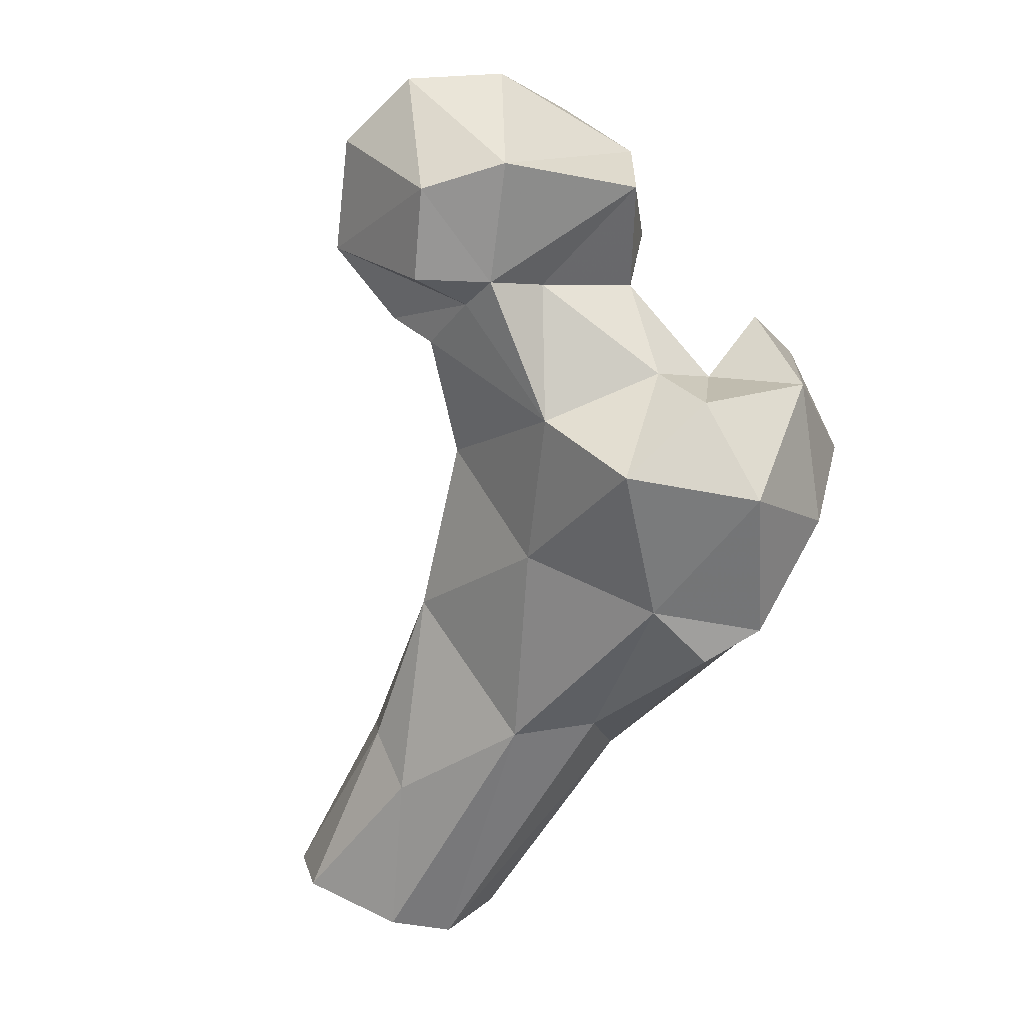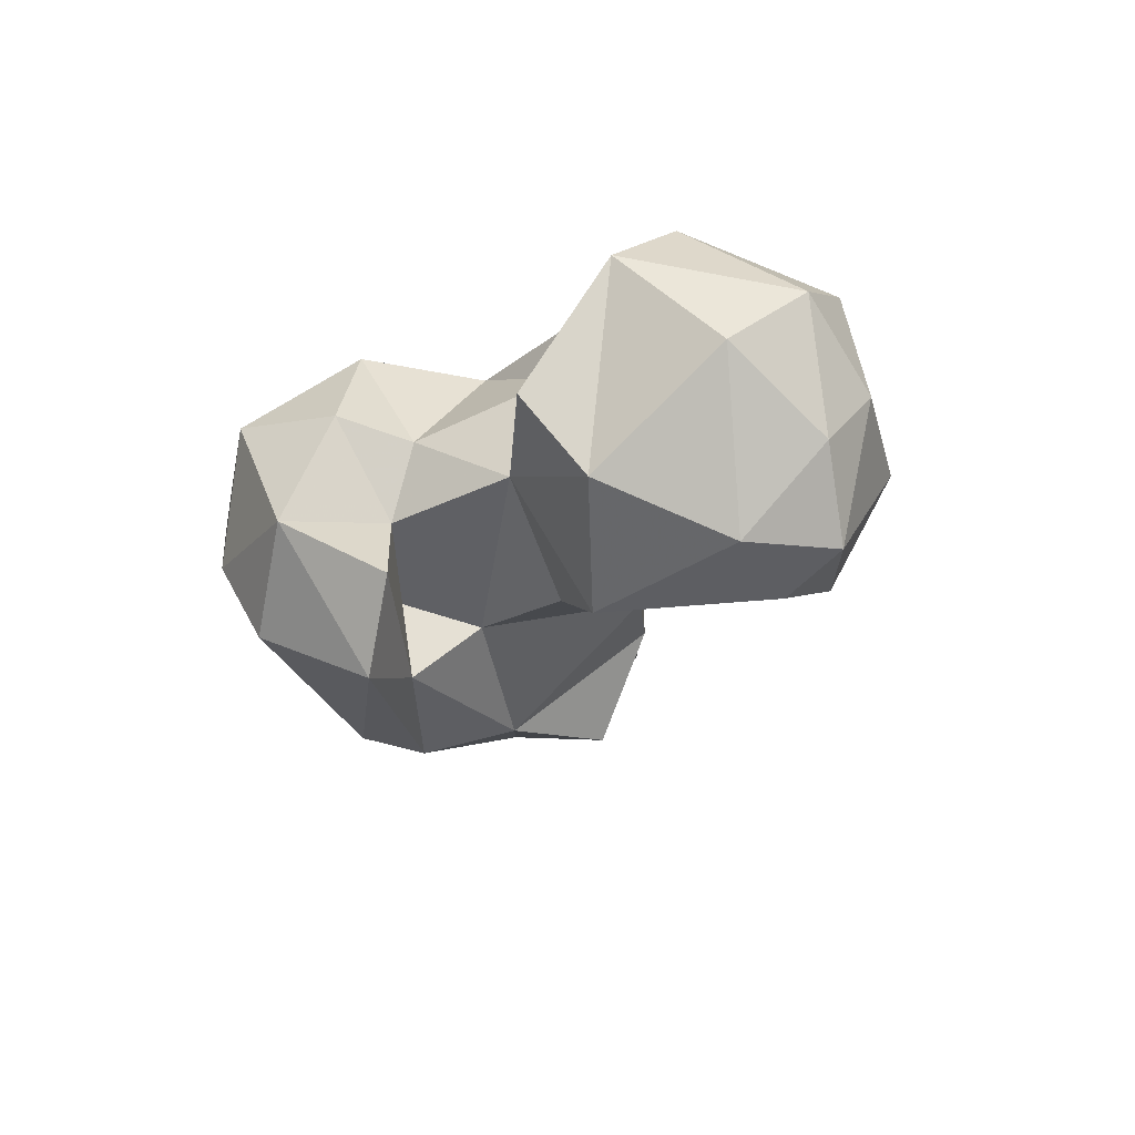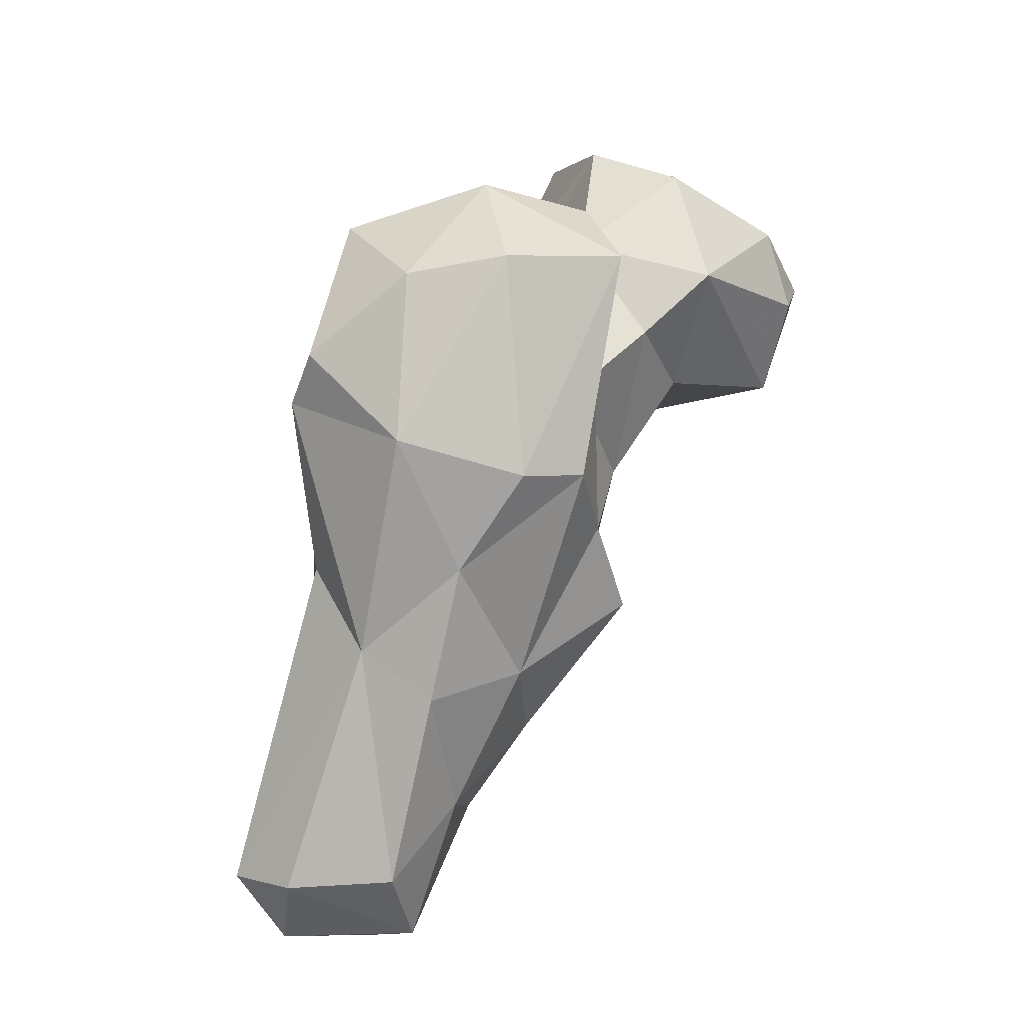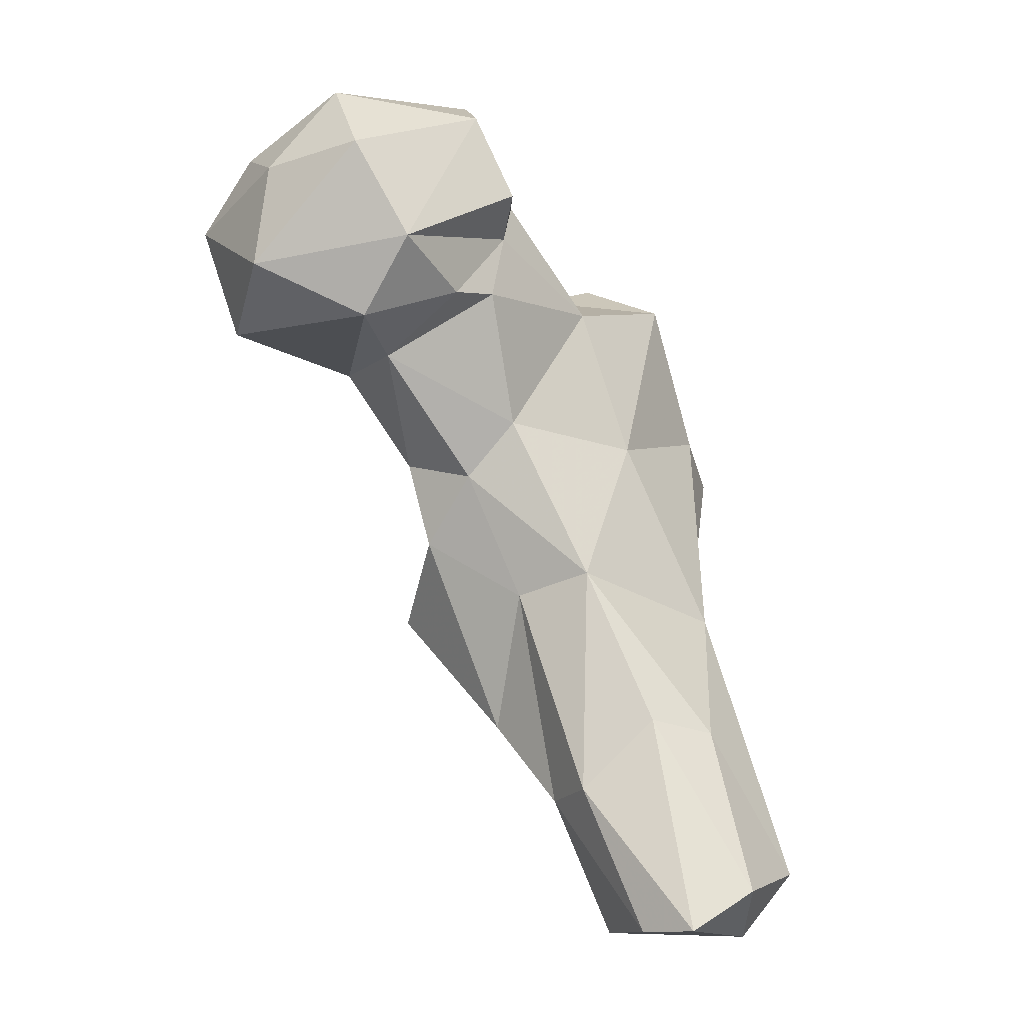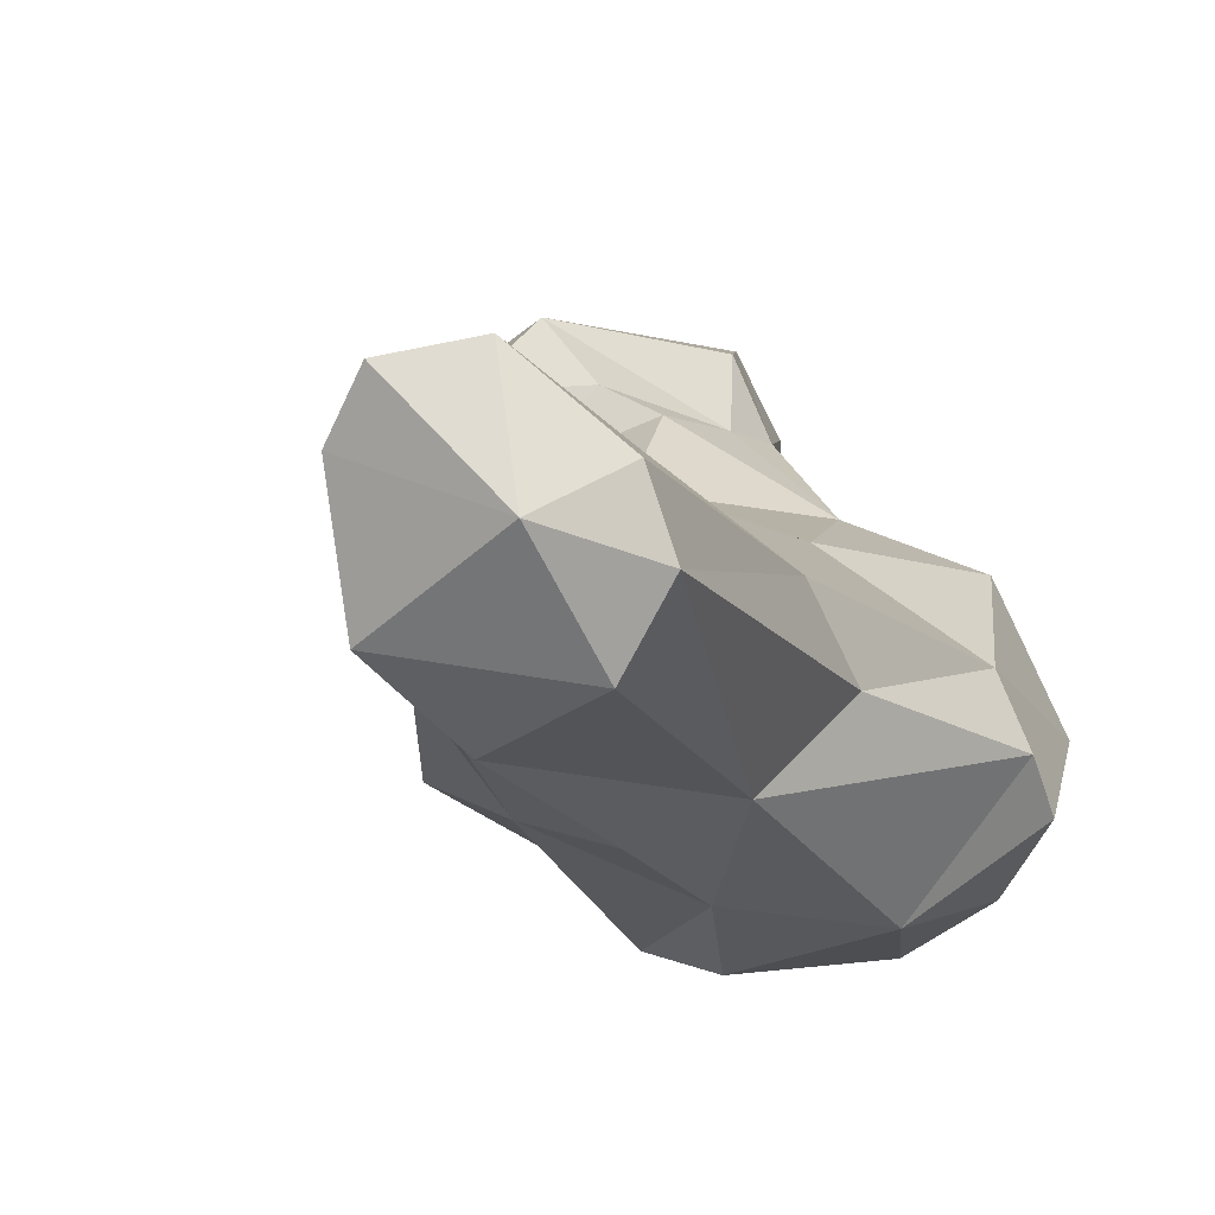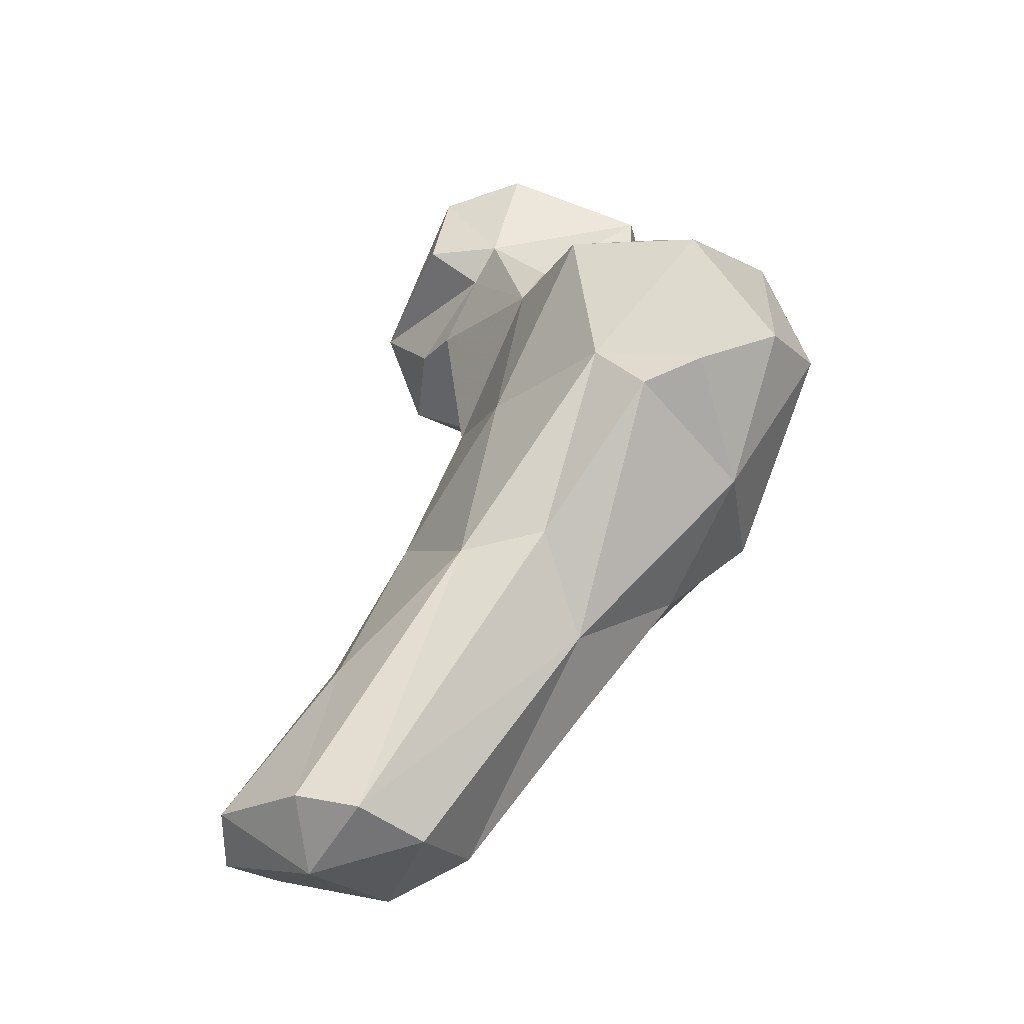
<metadata>
{"format":"obj","ext":"obj","renderer":"f3d","projection":"perspective","resolution":1024,"background":"white","views":[{"elev":46.9,"azim":-116.8,"up":"+Z"},{"elev":48.8,"azim":23.6,"up":"+Z"},{"elev":-23.3,"azim":-30.3,"up":"+Z"},{"elev":-0.0,"azim":151.0,"up":"+Z"},{"elev":20.8,"azim":-155.6,"up":"+Y"},{"elev":-21.3,"azim":-102.2,"up":"+Z"}]}
</metadata>
<code>
v 60.73 148 8.265
v 47.61 159.6 8.506
v 53.12 139.5 12.27
v 41.99 147 11.7
v 64.03 161.4 10.95
v 38.42 155.3 14.65
v 60.97 168.2 11.88
v 42.03 162.3 16.48
v 53.18 169.8 16.38
v 60.56 136.5 22.84
v 66.93 144.4 25.52
v 67.47 152.6 28.06
v 42.19 128 38.02
v 50.35 156.3 34.68
v 50.54 124.8 31.93
v 59.05 155.9 36.83
v 42.2 142.9 48.35
v 62.35 122.8 37.14
v 37.95 133.2 50.12
v 69.82 134 34.44
v 69.12 138.8 52.39
v 48.64 114.3 45.56
v 76.04 119.3 48.02
v 63.14 146.2 55.56
v 77.53 128.8 59.14
v 59.8 103 56.63
v 67.54 111.9 54.44
v 51.35 103.3 54.75
v 36.84 109 58.38
v 50.86 136.6 72.07
v 74.41 134.3 68.29
v 34.38 127.3 73.32
v 28.82 122.7 67.2
v 60.26 100.6 73.97
v 64.05 111.1 73.13
v 78.4 124.5 69.79
v 44.18 95.12 79.45
v 27.76 115.6 70.69
v 69.47 137.7 75.43
v 34.79 103.3 78.29
v 54.4 108 76.55
v 59.35 92.71 82.54
v 74.51 110.1 83.87
v 84.54 118.2 82.26
v 55.31 132.1 90.76
v 85.98 133.5 84.1
v 54.51 108.8 89.17
v 32.3 114.7 89.66
v 41.06 128.4 91.98
v 44.65 101.2 92.88
v 80.89 104 91.47
v 73.45 139.2 92.28
v 58.75 99.63 92.41
v 102.1 120.8 87.07
v 92.45 140 88.64
v 66.83 113.9 97.02
v 104.4 132.2 95.32
v 99.82 110.9 95.28
v 79.89 141.4 92.08
v 53.55 117 93.98
v 67.48 133.5 104.7
v 44.6 115.5 95.97
v 104.4 115.1 100.9
v 69.86 135.8 100.1
v 88.82 145.1 98.56
v 95.14 108.8 104.4
v 67.54 126.2 101.4
v 78.68 107.7 108.1
v 71.8 141.8 105
v 101.5 130.3 108.1
v 94.06 140.7 110.7
v 68.44 112.8 111.4
v 100 120.4 110.4
v 75.64 138.8 115.4
v 72.02 129.1 118.4
v 87.92 121.7 118.8
v 92.92 132.2 118.3
f 75 76 77
f 74 75 77
f 68 76 75
f 61 75 74
f 61 72 75
f 66 76 68
f 65 74 71
f 65 69 74
f 63 73 66
f 61 67 72
f 63 70 73
f 57 71 70
f 57 65 71
f 59 64 65
f 45 67 61
f 56 72 67
f 45 64 52
f 45 61 64
f 55 59 65
f 45 60 67
f 51 58 66
f 52 64 59
f 49 62 60
f 54 57 63
f 48 62 49
f 48 50 62
f 45 49 60
f 43 51 56
f 42 53 50
f 54 55 57
f 35 43 56
f 44 46 55
f 58 63 66
f 51 54 58
f 40 50 48
f 34 53 42
f 51 68 56
f 35 56 47
f 44 54 51
f 39 52 46
f 37 42 50
f 61 69 64
f 30 32 49
f 64 69 65
f 46 52 59
f 38 40 48
f 11 12 21
f 32 38 48
f 31 39 46
f 31 46 36
f 43 44 51
f 36 46 44
f 26 34 42
f 8 17 14
f 24 30 39
f 51 66 68
f 21 31 25
f 29 37 40
f 34 35 41
f 29 40 38
f 25 31 36
f 14 17 24
f 17 30 24
f 29 38 33
f 27 35 34
f 3 13 4
f 28 37 29
f 17 32 30
f 19 33 32
f 13 33 19
f 18 26 22
f 26 42 28
f 14 24 16
f 25 36 27
f 21 24 31
f 68 75 72
f 11 21 20
f 34 47 53
f 27 36 35
f 12 16 24
f 3 10 15
f 32 33 38
f 66 73 76
f 56 68 72
f 18 20 23
f 47 62 50
f 44 55 54
f 15 18 22
f 13 15 22
f 28 42 37
f 1 11 10
f 2 4 6
f 6 13 19
f 32 48 49
f 30 49 45
f 20 25 23
f 26 27 34
f 36 44 43
f 34 41 47
f 73 77 76
f 47 50 53
f 10 20 18
f 2 6 8
f 10 11 20
f 39 45 52
f 7 16 12
f 61 74 69
f 24 39 31
f 22 26 28
f 13 22 29
f 3 15 13
f 35 36 43
f 2 7 5
f 4 13 6
f 70 71 77
f 37 50 40
f 47 60 62
f 8 14 9
f 22 28 29
f 7 9 16
f 5 7 12
f 55 65 57
f 5 12 11
f 71 74 77
f 54 63 58
f 46 59 55
f 18 27 26
f 6 19 17
f 1 10 3
f 13 29 33
f 17 19 32
f 57 70 63
f 18 23 27
f 1 5 11
f 1 4 2
f 10 18 15
f 35 47 41
f 1 3 4
f 56 67 60
f 6 17 8
f 2 8 9
f 9 14 16
f 12 24 21
f 30 45 39
f 47 56 60
f 20 21 25
f 23 25 27
f 70 77 73
f 1 2 5
f 2 9 7

</code>
